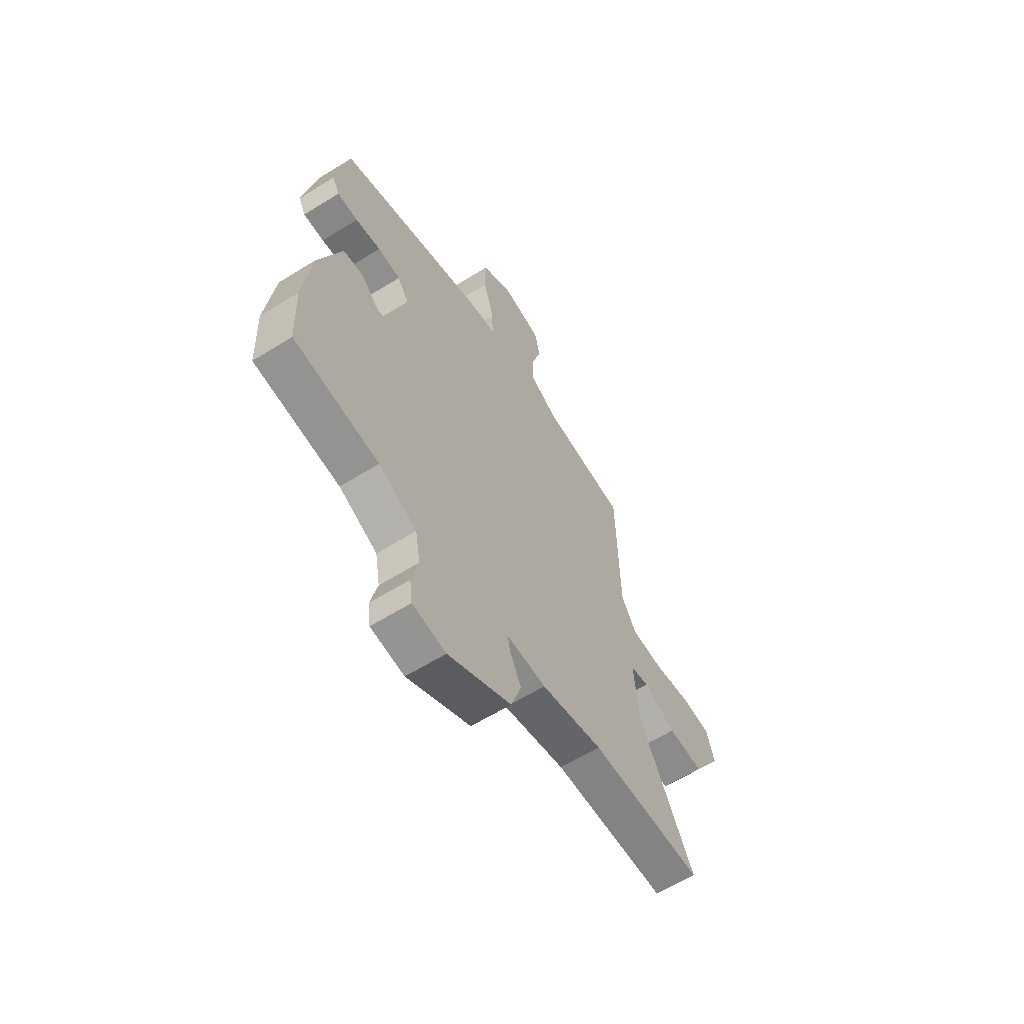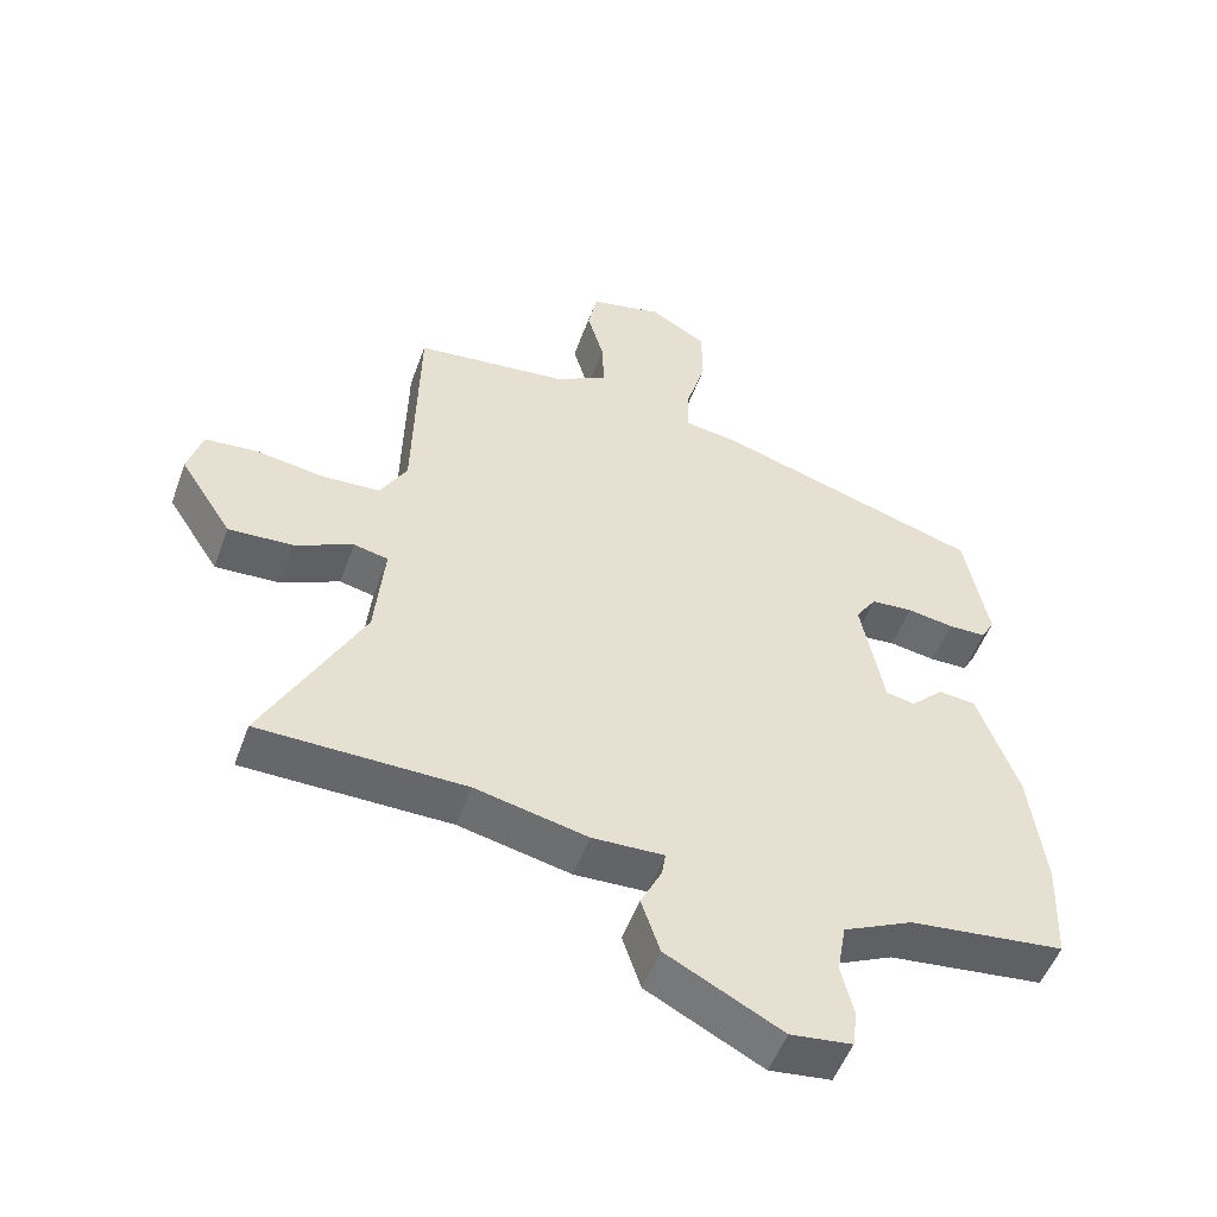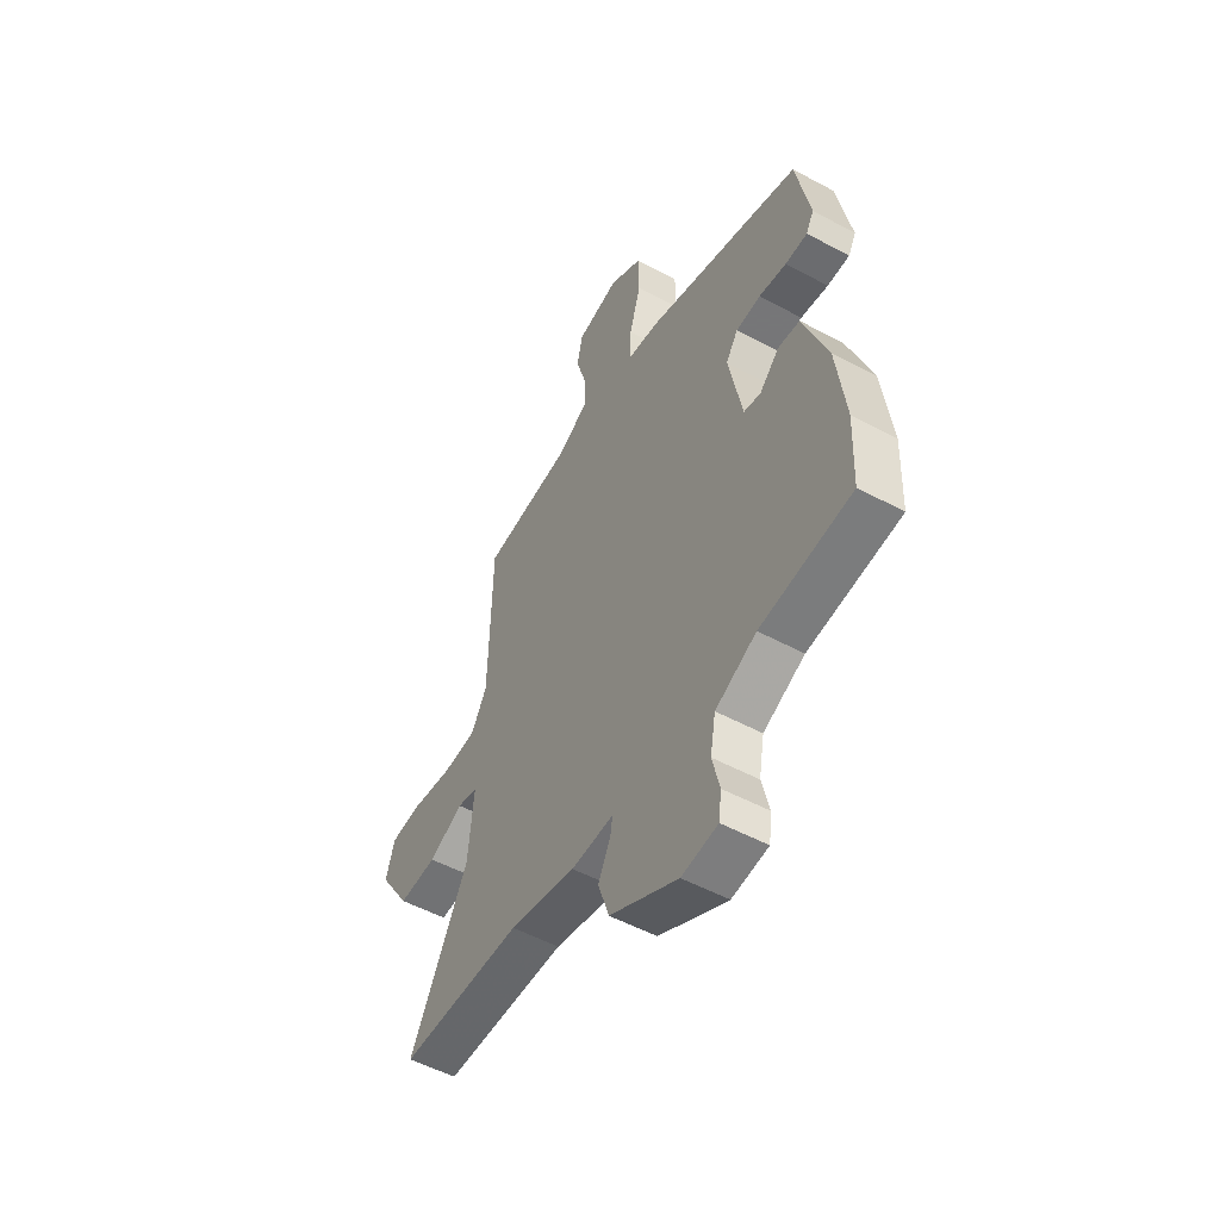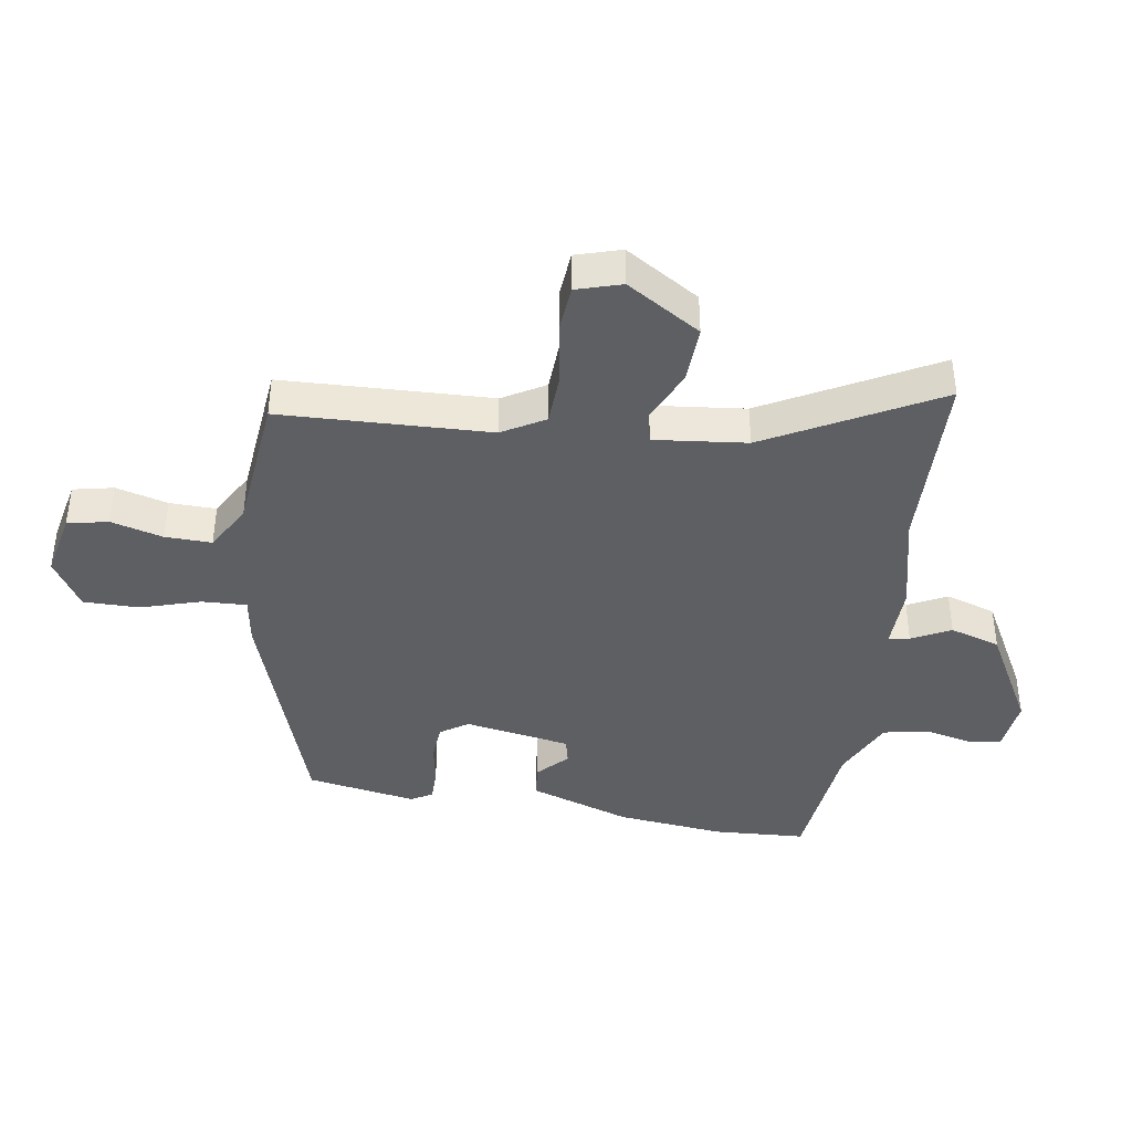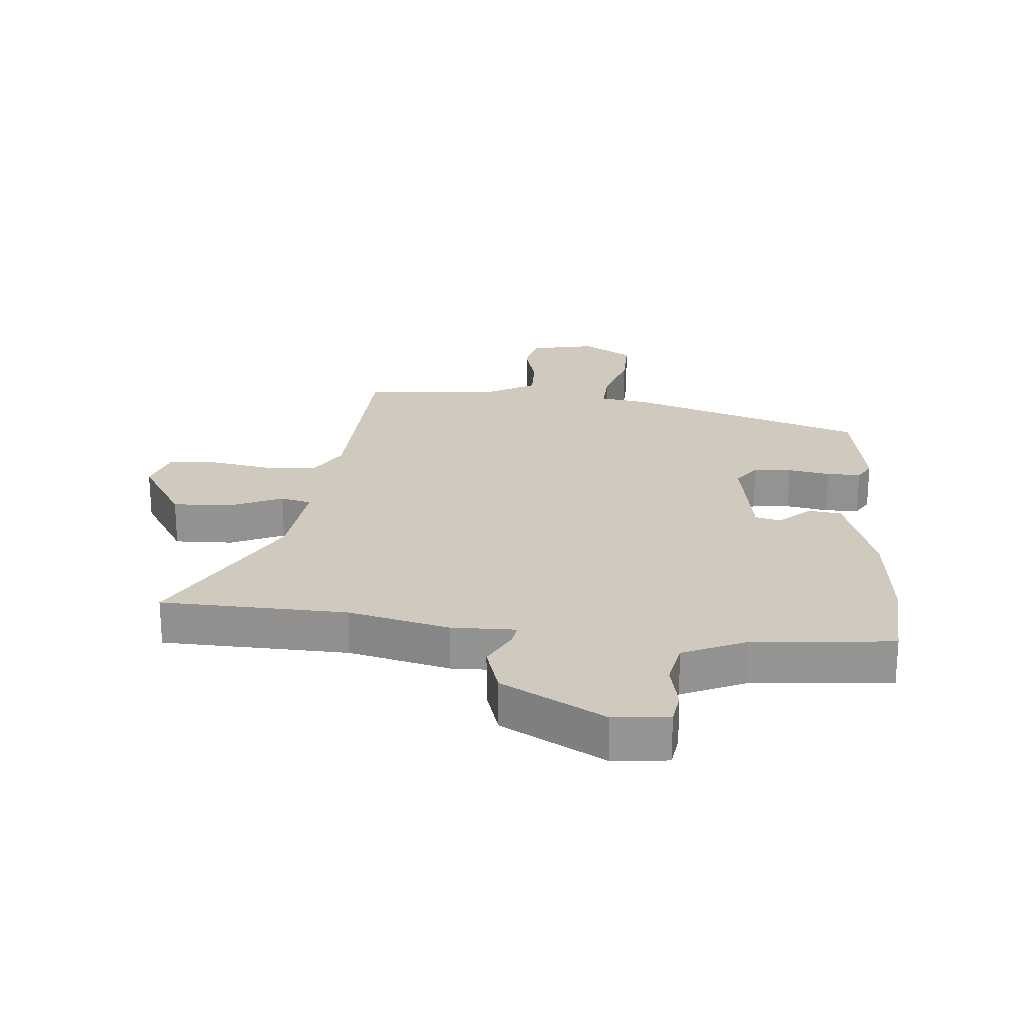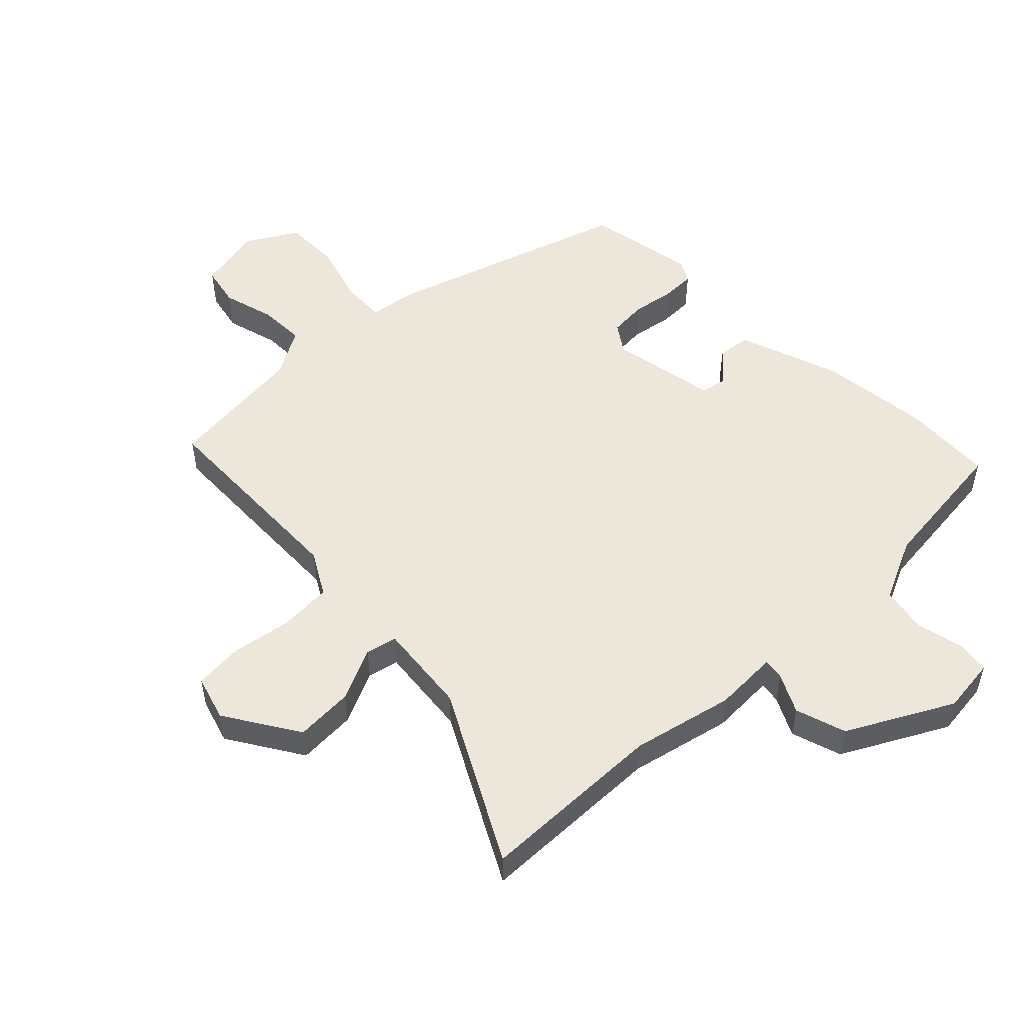
<metadata>
{"format":"obj","ext":"obj","renderer":"f3d","projection":"perspective","resolution":1024,"background":"white","views":[{"elev":-61.6,"azim":-57.7,"up":"+Z"},{"elev":-51.8,"azim":160.2,"up":"+Z"},{"elev":-52.7,"azim":-120.1,"up":"+Z"},{"elev":-40.2,"azim":82.0,"up":"+Y"},{"elev":23.1,"azim":-173.8,"up":"+Y"},{"elev":52.1,"azim":136.1,"up":"+Y"}]}
</metadata>
<code>
v 0.643 0.07 -0.498
v 0.343 0.07 -0.502
v 0.18 0.07 -0.538
v 0.076 0.07 -0.534
v 0.081 0.07 -0.568
v 0.112 0.07 -0.631
v 0.085 0.07 -0.712
v -0.083 0.07 -0.8
v -0.172 0.07 -0.789
v -0.179 0.07 -0.735
v -0.161 0.07 -0.66
v -0.174 0.07 -0.586
v -0.275 0.07 -0.538
v -0.5 0.07 -0.512
v -0.506 0.07 -0.363
v -0.484 0.07 -0.189
v -0.425 0.07 -0.026
v -0.371 0.07 -0.02
v -0.323 0.07 -0.067
v -0.281 0.07 -0.058
v -0.248 0.07 0.113
v -0.278 0.07 0.158
v -0.339 0.07 0.163
v -0.407 0.07 0.152
v -0.462 0.07 0.153
v -0.481 0.07 0.188
v -0.447 0.07 0.364
v -0.06 0.07 0.485
v 0.018 0.07 0.496
v 0.016 0.07 0.568
v -0.012 0.07 0.665
v -0.011 0.07 0.755
v 0.071 0.07 0.803
v 0.177 0.07 0.779
v 0.19 0.07 0.713
v 0.166 0.07 0.63
v 0.163 0.07 0.555
v 0.238 0.07 0.511
v 0.463 0.07 0.485
v 0.47 0.07 0.148
v 0.509 0.07 0.079
v 0.594 0.07 0.074
v 0.693 0.07 0.089
v 0.77 0.07 0.082
v 0.791 0.07 0.009
v 0.715 0.07 -0.109
v 0.621 0.07 -0.104
v 0.536 0.07 -0.064
v 0.486 0.07 -0.075
v 0.5 0.07 -0.224
v 0.643 0 -0.498
v 0.343 0 -0.502
v 0.18 0 -0.538
v 0.076 0 -0.534
v 0.081 0 -0.568
v 0.112 0 -0.631
v 0.085 0 -0.712
v -0.083 0 -0.8
v -0.172 0 -0.789
v -0.179 0 -0.735
v -0.161 0 -0.66
v -0.174 0 -0.586
v -0.275 0 -0.538
v -0.5 0 -0.512
v -0.506 0 -0.363
v -0.484 0 -0.189
v -0.425 0 -0.026
v -0.371 0 -0.02
v -0.323 0 -0.067
v -0.281 0 -0.058
v -0.248 0 0.113
v -0.278 0 0.158
v -0.339 0 0.163
v -0.407 0 0.152
v -0.462 0 0.153
v -0.481 0 0.188
v -0.447 0 0.364
v -0.06 0 0.485
v 0.018 0 0.496
v 0.016 0 0.568
v -0.012 0 0.665
v -0.011 0 0.755
v 0.071 0 0.803
v 0.177 0 0.779
v 0.19 0 0.713
v 0.166 0 0.63
v 0.163 0 0.555
v 0.238 0 0.511
v 0.463 0 0.485
v 0.47 0 0.148
v 0.509 0 0.079
v 0.594 0 0.074
v 0.693 0 0.089
v 0.77 0 0.082
v 0.791 0 0.009
v 0.715 0 -0.109
v 0.621 0 -0.104
v 0.536 0 -0.064
v 0.486 0 -0.075
v 0.5 0 -0.224
f 46 47 48
f 45 46 48
f 44 45 48
f 43 44 48
f 42 43 48
f 41 42 48 49
f 40 41 49
f 38 39 40
f 37 38 40 49
f 34 35 36
f 33 34 36
f 32 33 36
f 31 32 36
f 30 31 36
f 29 30 36 37
f 27 28 29
f 26 27 29
f 25 26 29
f 24 25 29
f 23 24 29
f 22 23 29 37
f 37 49 50
f 22 37 50
f 21 22 50
f 17 18 19
f 16 17 19
f 15 16 19
f 14 15 19
f 13 14 19
f 12 13 19 20
f 9 10 11
f 8 9 11
f 7 8 11
f 6 7 11
f 5 6 11
f 4 5 11 12
f 2 3 4
f 50 1 2
f 21 50 2
f 20 21 2
f 4 12 20
f 2 4 20
f 98 97 96
f 98 96 95
f 98 95 94
f 98 94 93
f 98 93 92
f 99 98 92 91
f 99 91 90
f 90 89 88
f 99 90 88 87
f 86 85 84
f 86 84 83
f 86 83 82
f 86 82 81
f 86 81 80
f 87 86 80 79
f 79 78 77
f 79 77 76
f 79 76 75
f 79 75 74
f 79 74 73
f 87 79 73 72
f 100 99 87
f 100 87 72
f 100 72 71
f 69 68 67
f 69 67 66
f 69 66 65
f 69 65 64
f 69 64 63
f 70 69 63 62
f 61 60 59
f 61 59 58
f 61 58 57
f 61 57 56
f 61 56 55
f 62 61 55 54
f 54 53 52
f 52 51 100
f 52 100 71
f 52 71 70
f 70 62 54
f 70 54 52
f 1 51 52 2
f 2 52 53 3
f 3 53 54 4
f 4 54 55 5
f 5 55 56 6
f 6 56 57 7
f 7 57 58 8
f 8 58 59 9
f 9 59 60 10
f 10 60 61 11
f 11 61 62 12
f 12 62 63 13
f 13 63 64 14
f 14 64 65 15
f 15 65 66 16
f 16 66 67 17
f 17 67 68 18
f 18 68 69 19
f 19 69 70 20
f 20 70 71 21
f 21 71 72 22
f 22 72 73 23
f 23 73 74 24
f 24 74 75 25
f 25 75 76 26
f 26 76 77 27
f 27 77 78 28
f 28 78 79 29
f 29 79 80 30
f 30 80 81 31
f 31 81 82 32
f 32 82 83 33
f 33 83 84 34
f 34 84 85 35
f 35 85 86 36
f 36 86 87 37
f 37 87 88 38
f 38 88 89 39
f 39 89 90 40
f 40 90 91 41
f 41 91 92 42
f 42 92 93 43
f 43 93 94 44
f 44 94 95 45
f 45 95 96 46
f 46 96 97 47
f 47 97 98 48
f 48 98 99 49
f 49 99 100 50
f 50 100 51 1

</code>
